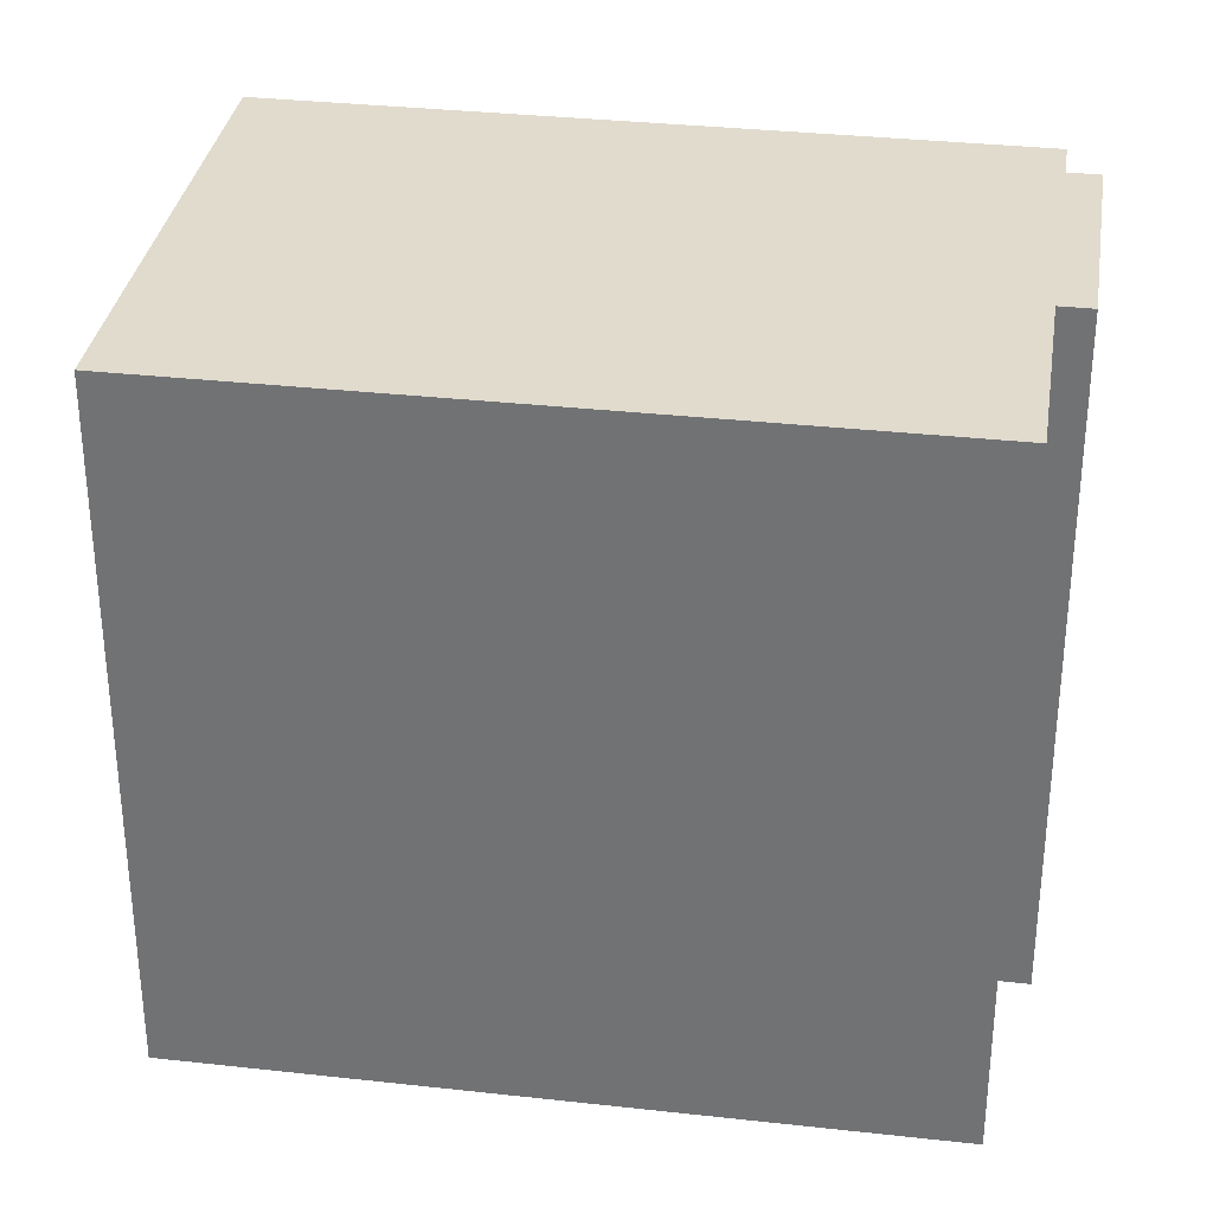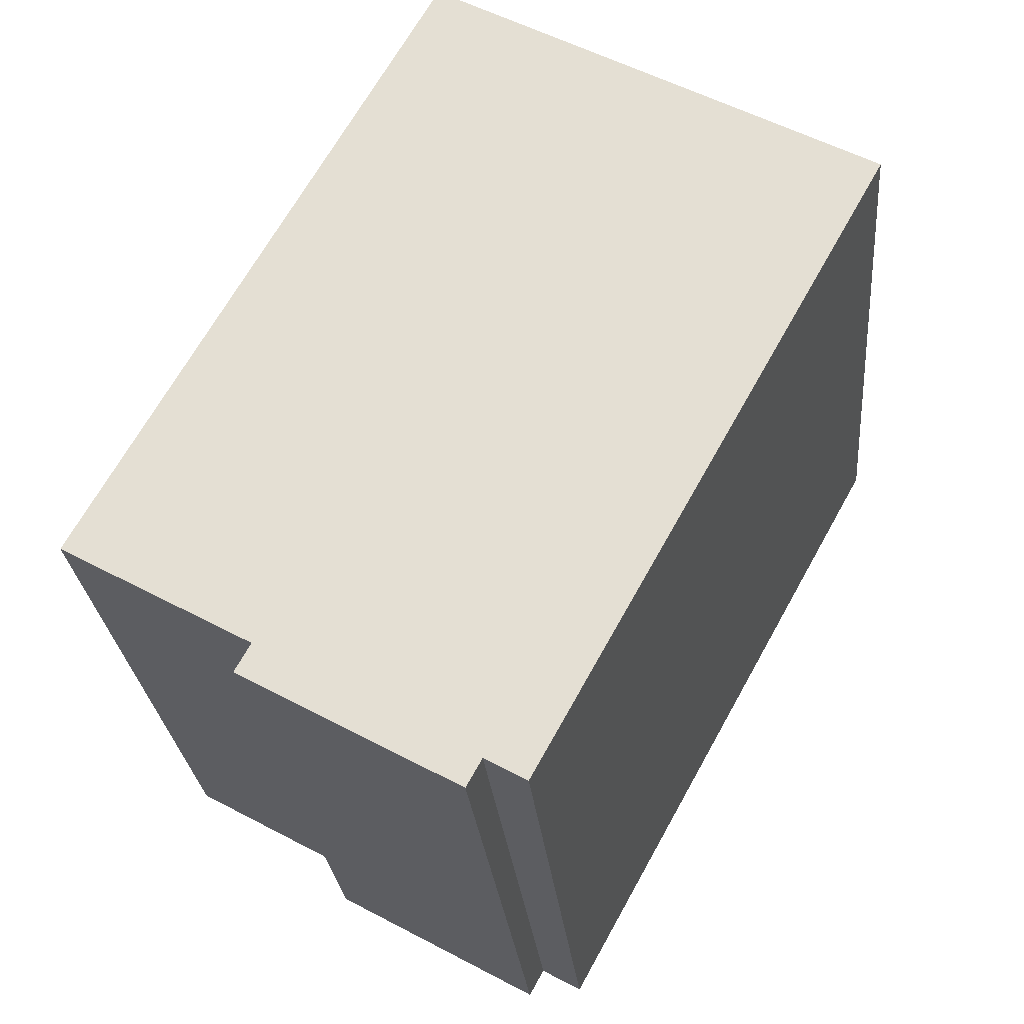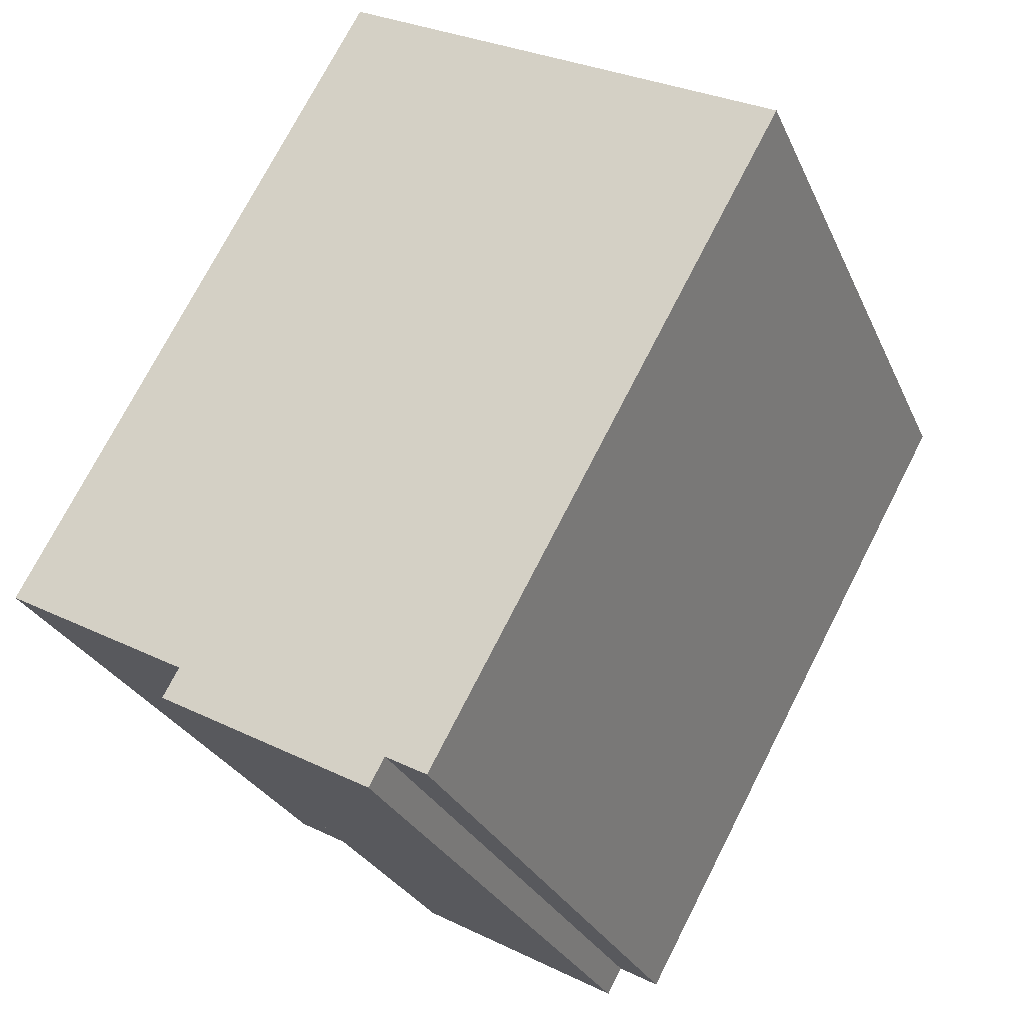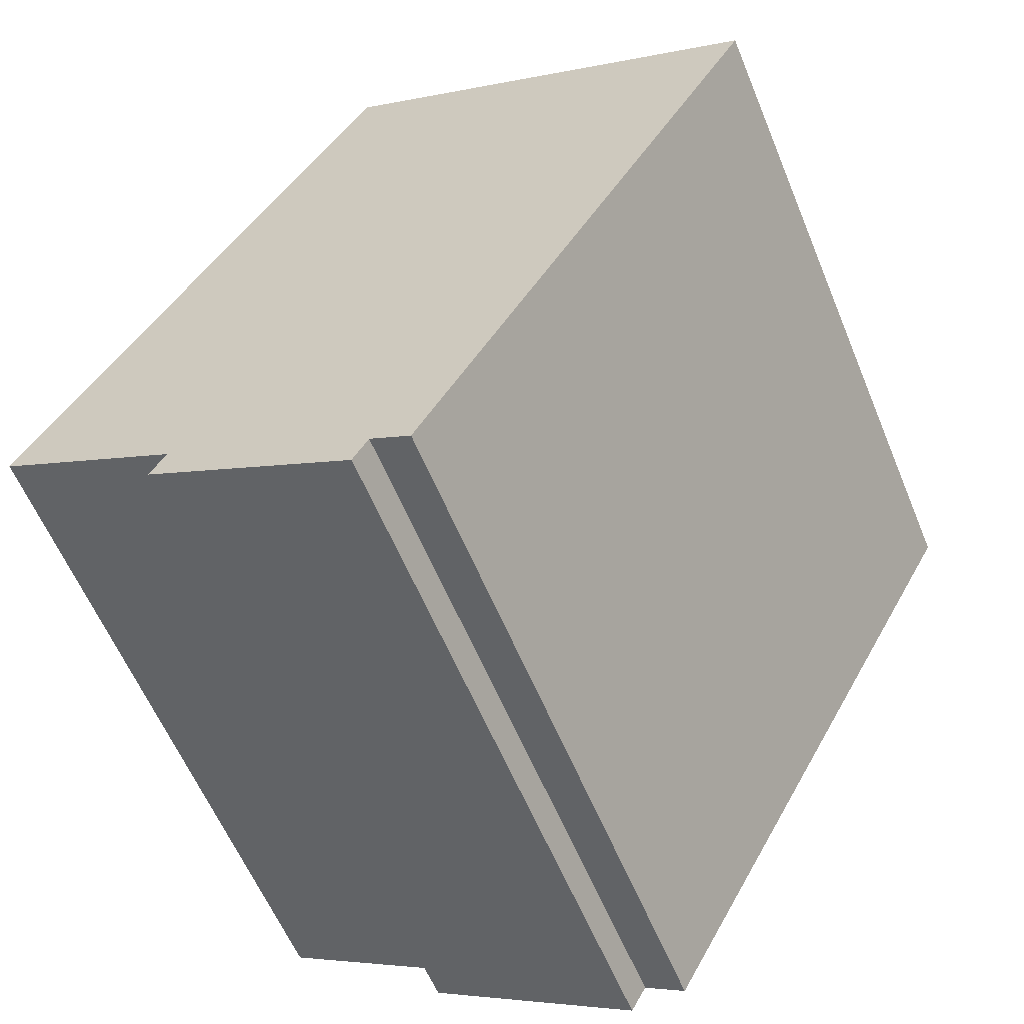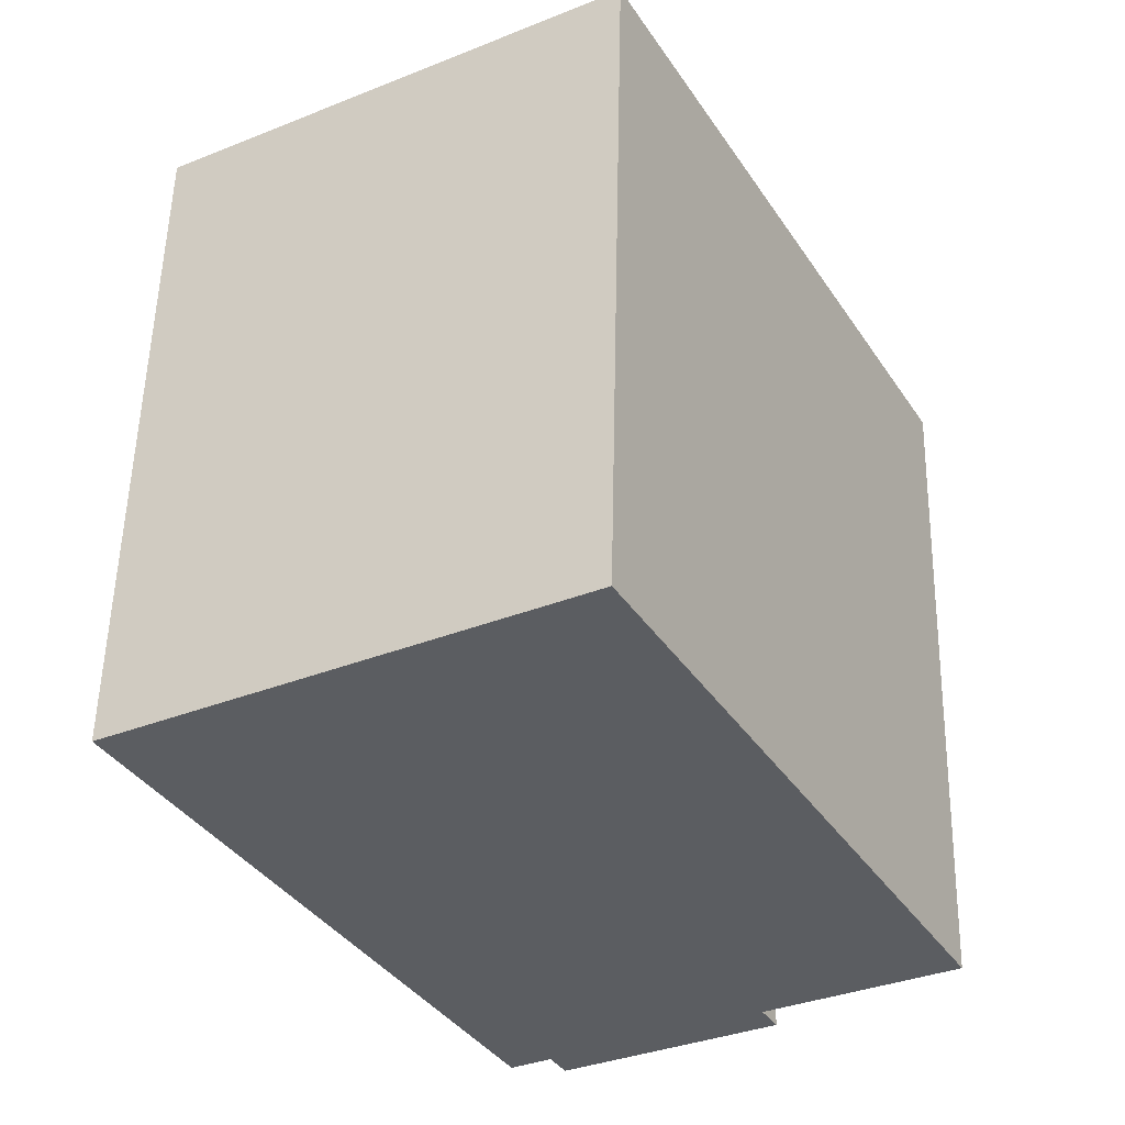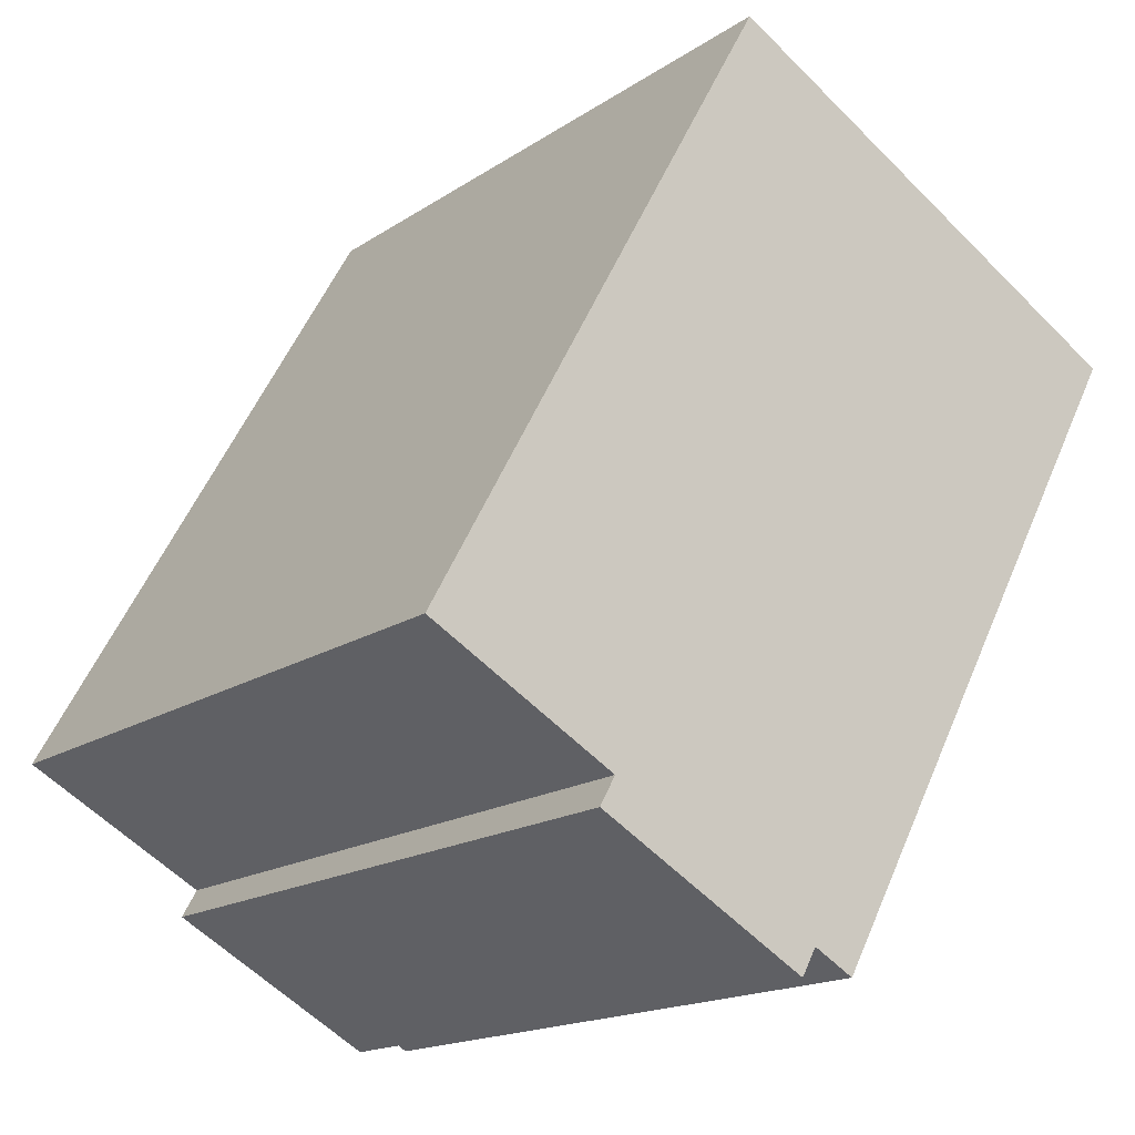
<metadata>
{"format":"obj","ext":"obj","renderer":"f3d","projection":"perspective","resolution":1024,"background":"white","views":[{"elev":33.2,"azim":69.7,"up":"+Y"},{"elev":-26.6,"azim":-174.8,"up":"+Z"},{"elev":-27.6,"azim":-159.7,"up":"+Z"},{"elev":-59.7,"azim":-157.6,"up":"+Z"},{"elev":54.2,"azim":1.3,"up":"+Z"},{"elev":-16.7,"azim":142.9,"up":"+Z"}]}
</metadata>
<code>
v -0.7599 5.376 -6.824
v -6.305 5.377 3.182
v 0.6951 5.377 7.061
v 6.231 5.376 -2.93
v 3.264 5.376 -4.574
v 3.513 5.376 -5.024
v 0.1281 5.376 -6.9
v -0.1129 5.376 -6.466
v -6.305 5.377 3.182
v -3.532 -5.377 -1.821
v -6.305 -5.377 3.182
v -3.532 -5.377 -1.821
v -0.7599 5.376 -6.824
v -0.7599 -5.377 -6.824
v -6.305 5.377 3.182
v -0.7599 5.376 -6.824
v -3.532 -5.377 -1.821
v -6.305 -5.377 3.182
v 0.6951 -5.377 7.061
v 0.6951 5.377 7.061
v -6.305 5.377 3.182
v 0.6951 -5.377 7.061
v 6.231 -5.377 -2.93
v 6.231 5.376 -2.93
v 0.6951 5.377 7.061
v 3.264 5.376 -4.574
v 6.231 5.376 -2.93
v 6.231 -5.377 -2.93
v 3.264 -5.377 -4.574
v 3.389 -5.377 -4.799
v 3.513 -5.377 -5.024
v 3.513 5.376 -5.024
v 3.264 5.376 -4.574
v 3.264 -5.377 -4.574
v 3.389 -5.377 -4.799
v 3.264 5.376 -4.574
v 3.389 -5.377 -4.799
v 3.513 5.376 -5.024
v 0.1281 5.376 -6.9
v 3.513 5.376 -5.024
v 3.513 -5.377 -5.024
v 0.1281 -5.377 -6.9
v -0.1129 5.376 -6.466
v 0.1281 5.376 -6.9
v 0.1281 -5.377 -6.9
v -0.1129 -5.377 -6.466
v -0.7599 5.376 -6.824
v -0.4364 -5.377 -6.645
v -0.7599 -5.377 -6.824
v -0.4364 -5.377 -6.645
v -0.1129 5.376 -6.466
v -0.1129 -5.377 -6.466
v -0.7599 5.376 -6.824
v -0.1129 5.376 -6.466
v -0.4364 -5.377 -6.645
v -0.4364 -5.377 -6.645
v -0.1129 -5.377 -6.466
v 0.1281 -5.377 -6.9
v 3.513 -5.377 -5.024
v 3.389 -5.377 -4.799
v 3.264 -5.377 -4.574
v 6.231 -5.377 -2.93
v 0.6951 -5.377 7.061
v -6.305 -5.377 3.182
v -3.532 -5.377 -1.821
v -0.7599 -5.377 -6.824
g CDNNDG01_0000860
f 8 5 6
f 8 1 2
f 6 7 8
f 5 3 4
f 5 2 3
f 5 8 2
f 9 10 11
f 12 13 14
f 15 16 17
f 18 20 21
f 20 18 19
f 22 24 25
f 22 23 24
f 27 28 29
f 26 27 29
f 30 31 32
f 33 34 35
f 36 37 38
f 41 39 40
f 39 41 42
f 44 45 46
f 43 44 46
f 47 48 49
f 50 51 52
f 53 54 55
f 56 65 66
f 63 64 65
f 61 63 65
f 60 57 58
f 56 57 65
f 57 61 65
f 58 59 60
f 57 60 61
f 63 61 62

</code>
